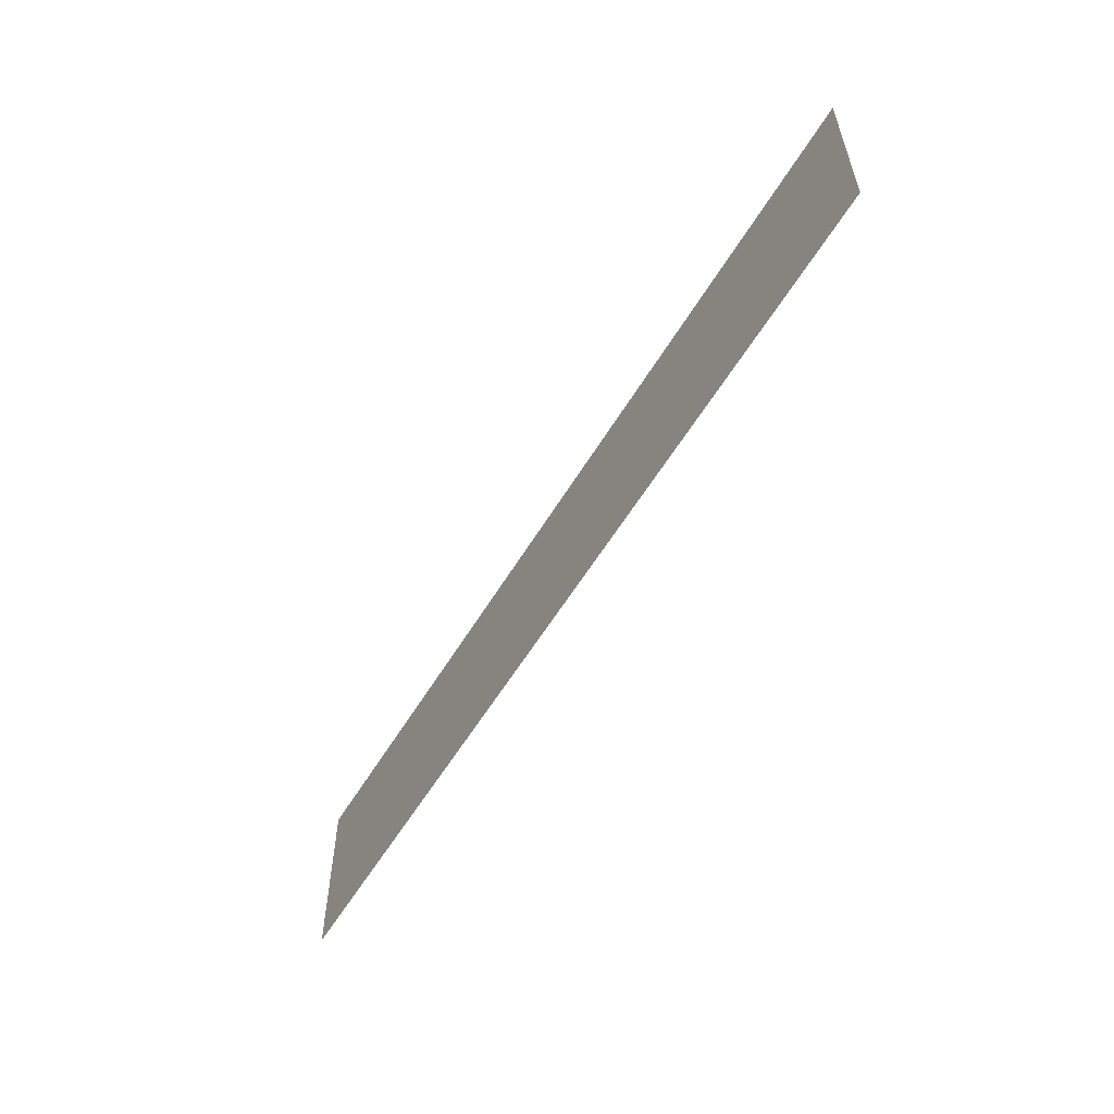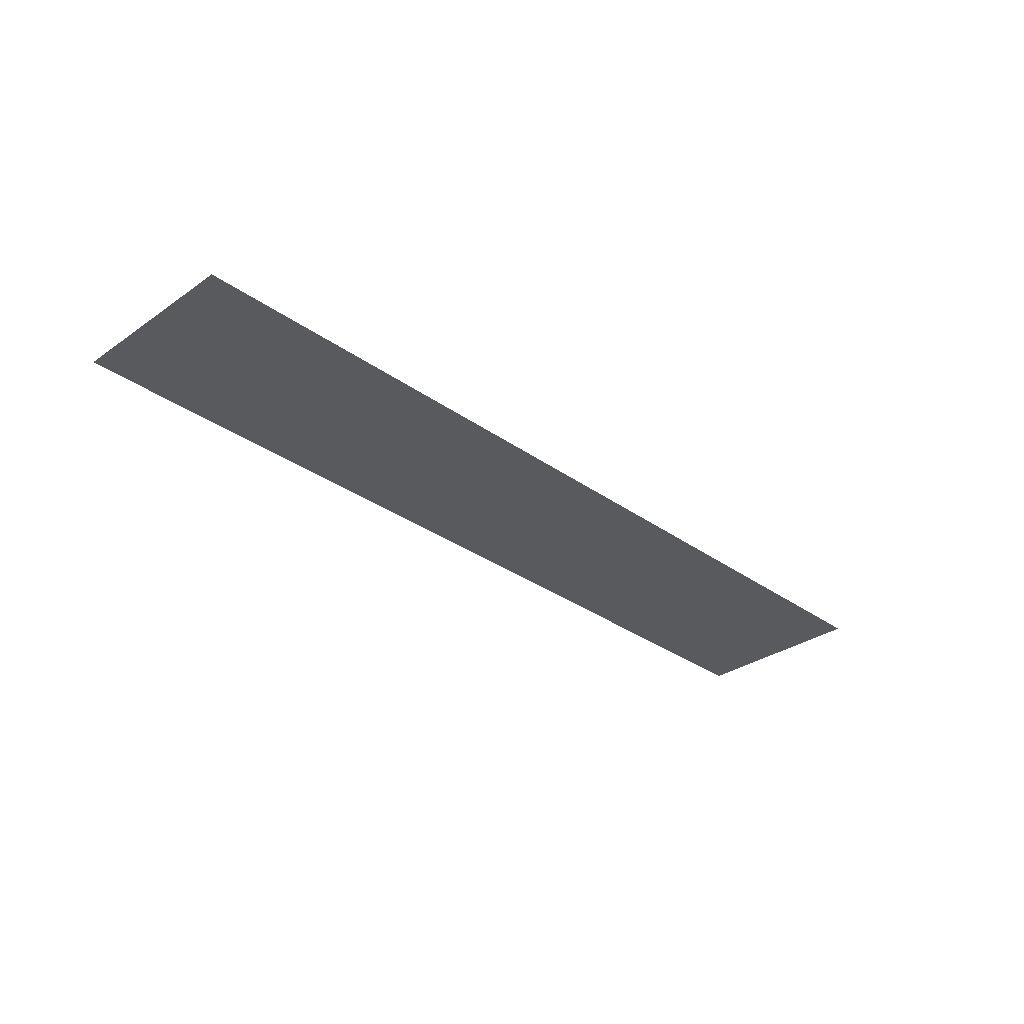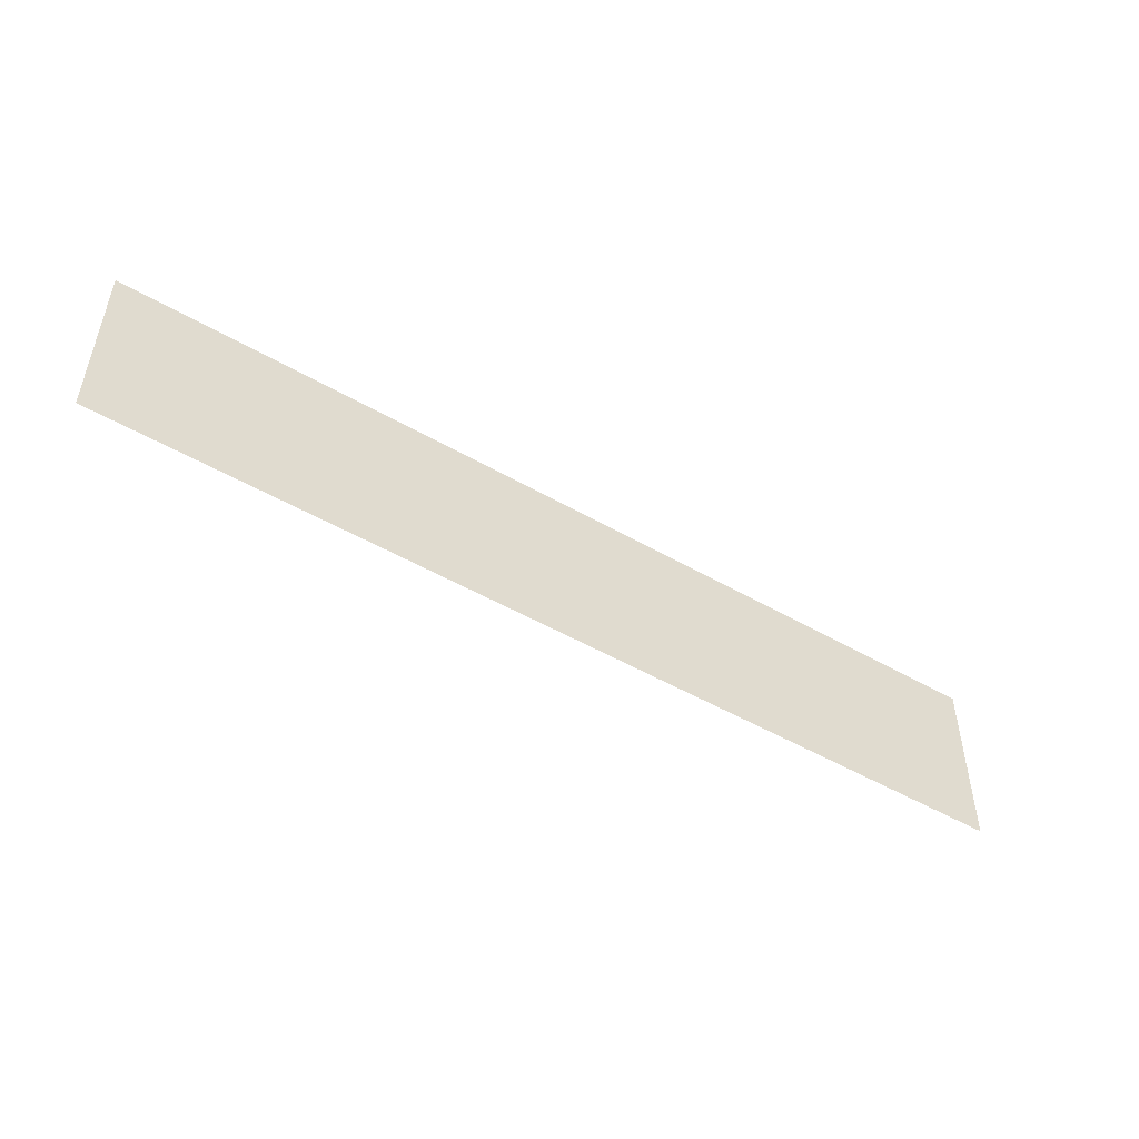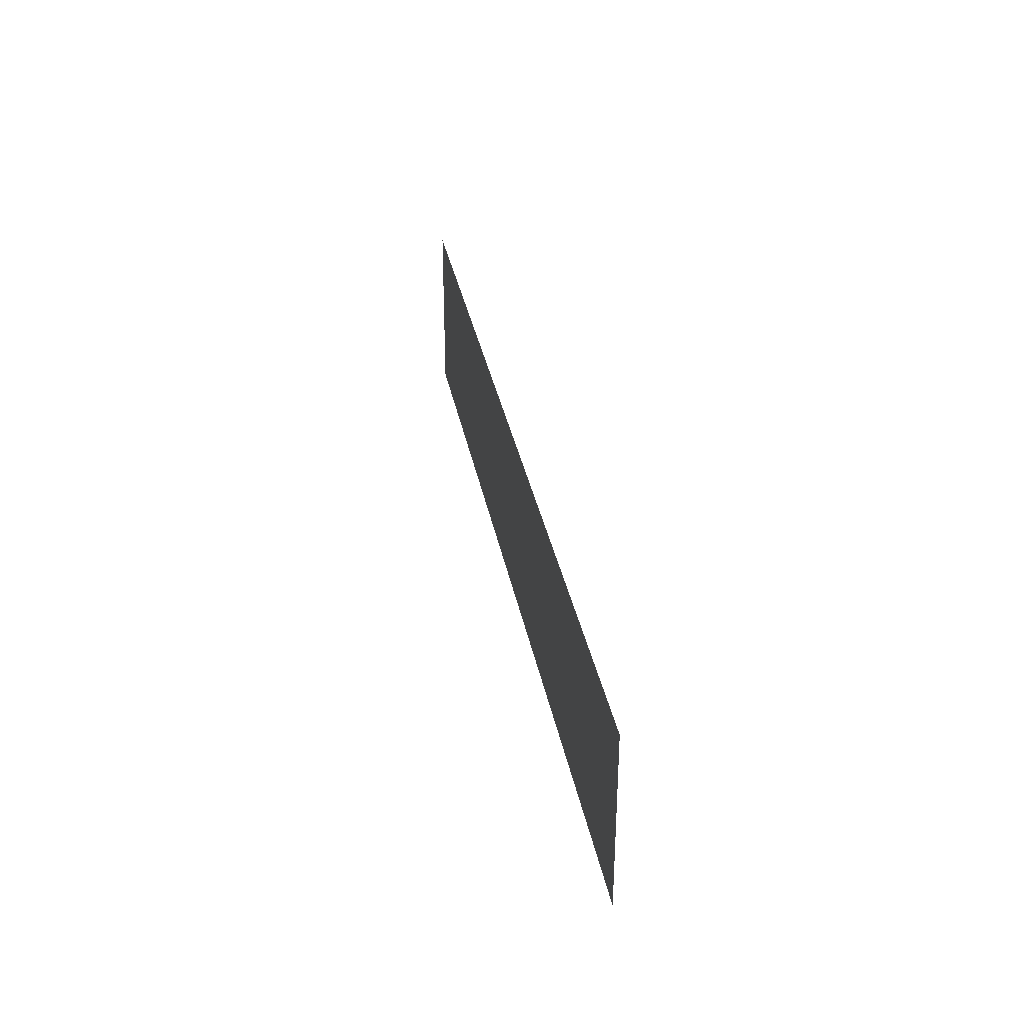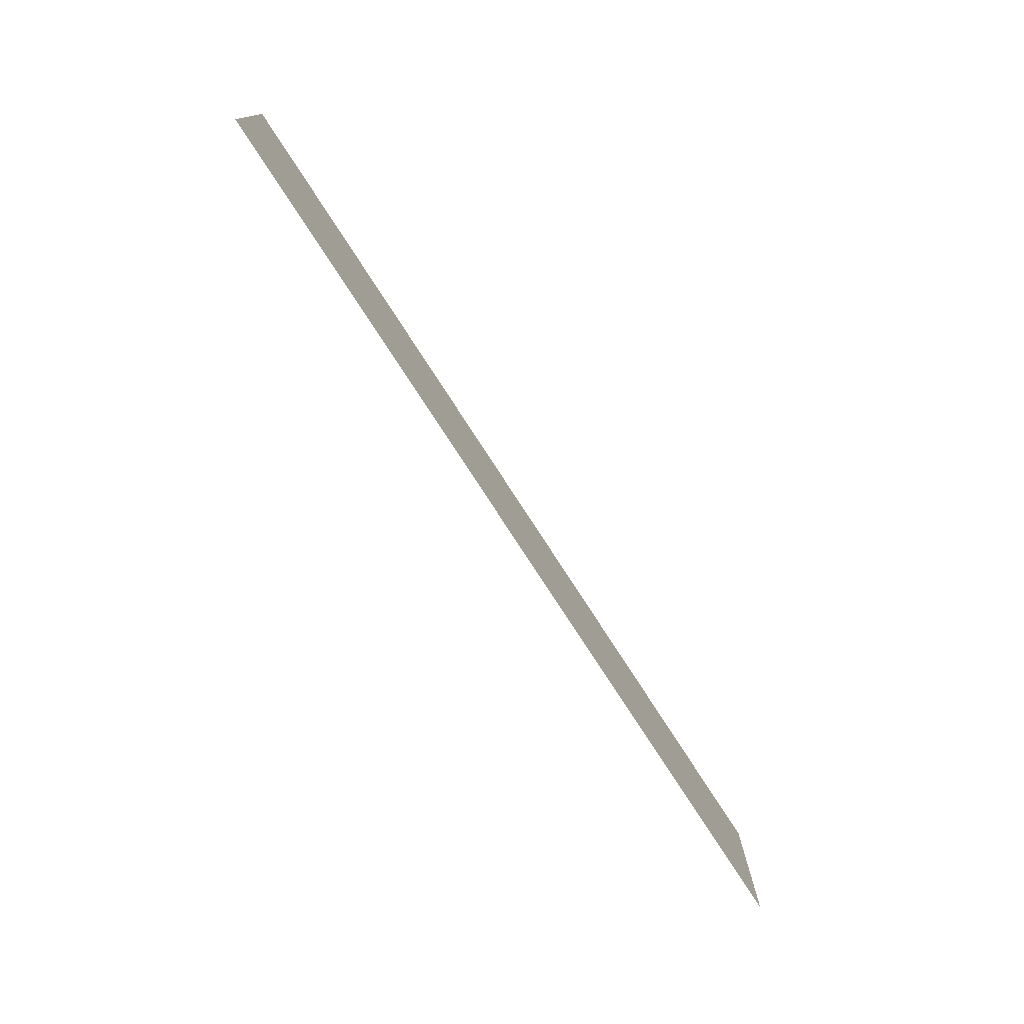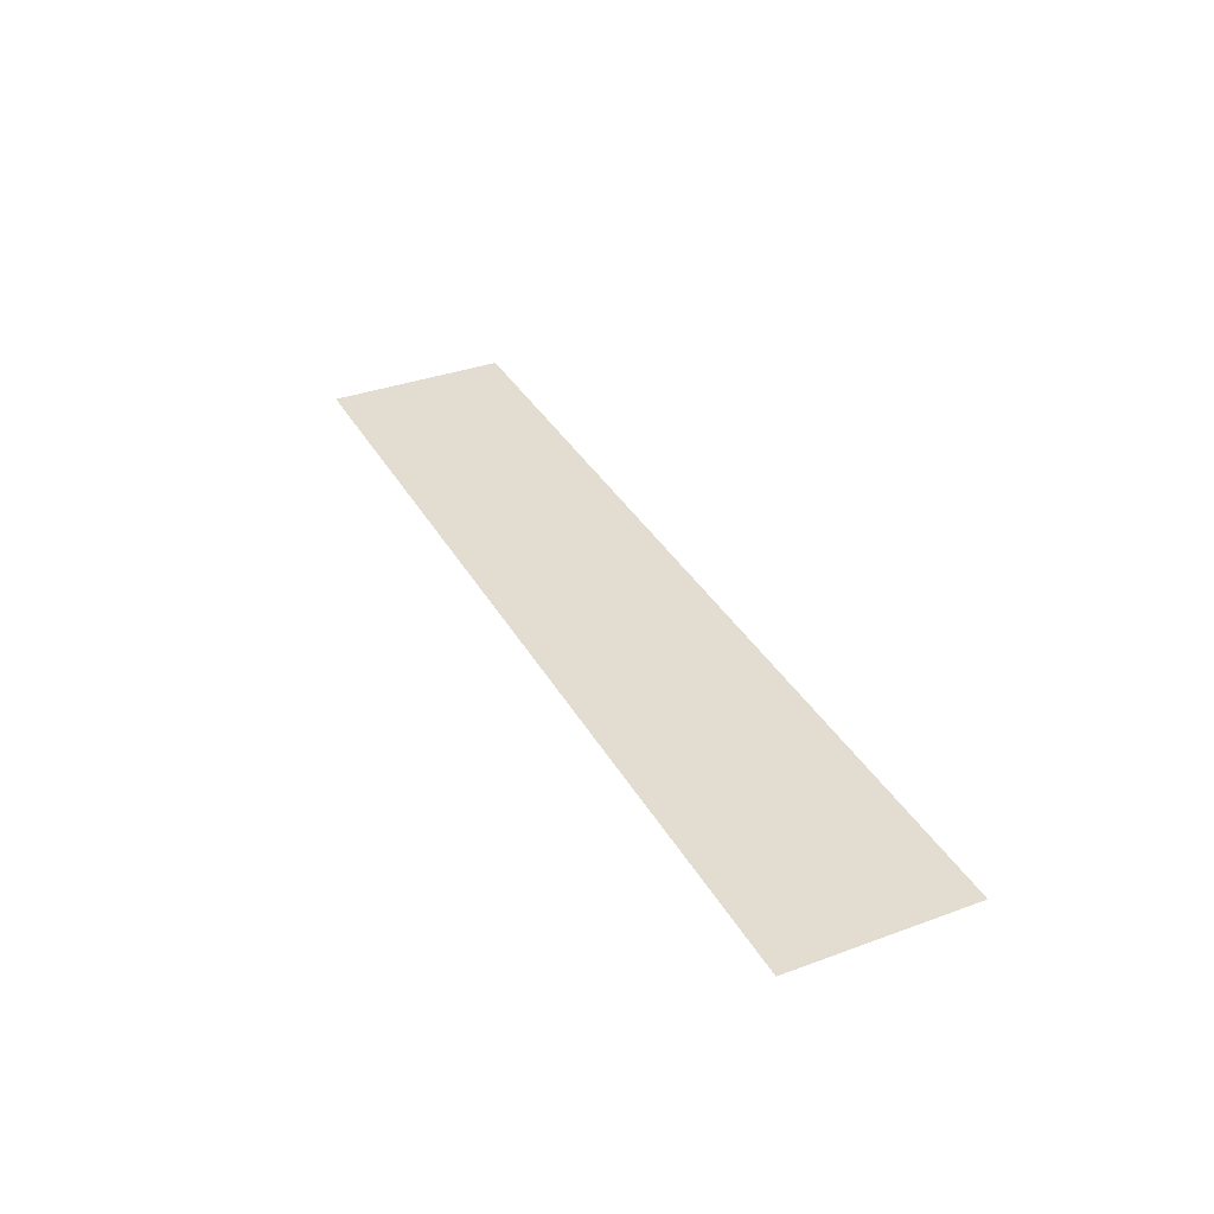
<metadata>
{"format":"obj","ext":"obj","renderer":"f3d","projection":"perspective","resolution":1024,"background":"white","views":[{"elev":-56.5,"azim":59.5,"up":"+Y"},{"elev":-31.6,"azim":-45.4,"up":"+Z"},{"elev":-49.9,"azim":-32.5,"up":"+Y"},{"elev":32.9,"azim":-100.3,"up":"+Y"},{"elev":-76.1,"azim":122.8,"up":"+Y"},{"elev":35.3,"azim":-115.9,"up":"+Z"}]}
</metadata>
<code>
g default
v -2.88 0.5649 -0.8444
v 2.88 0.5649 -0.8444
v -2.88 -0.5649 -0.8444
v 2.88 -0.5649 -0.8444
g hpbar:pPlane1
f 1 2 4 3

</code>
